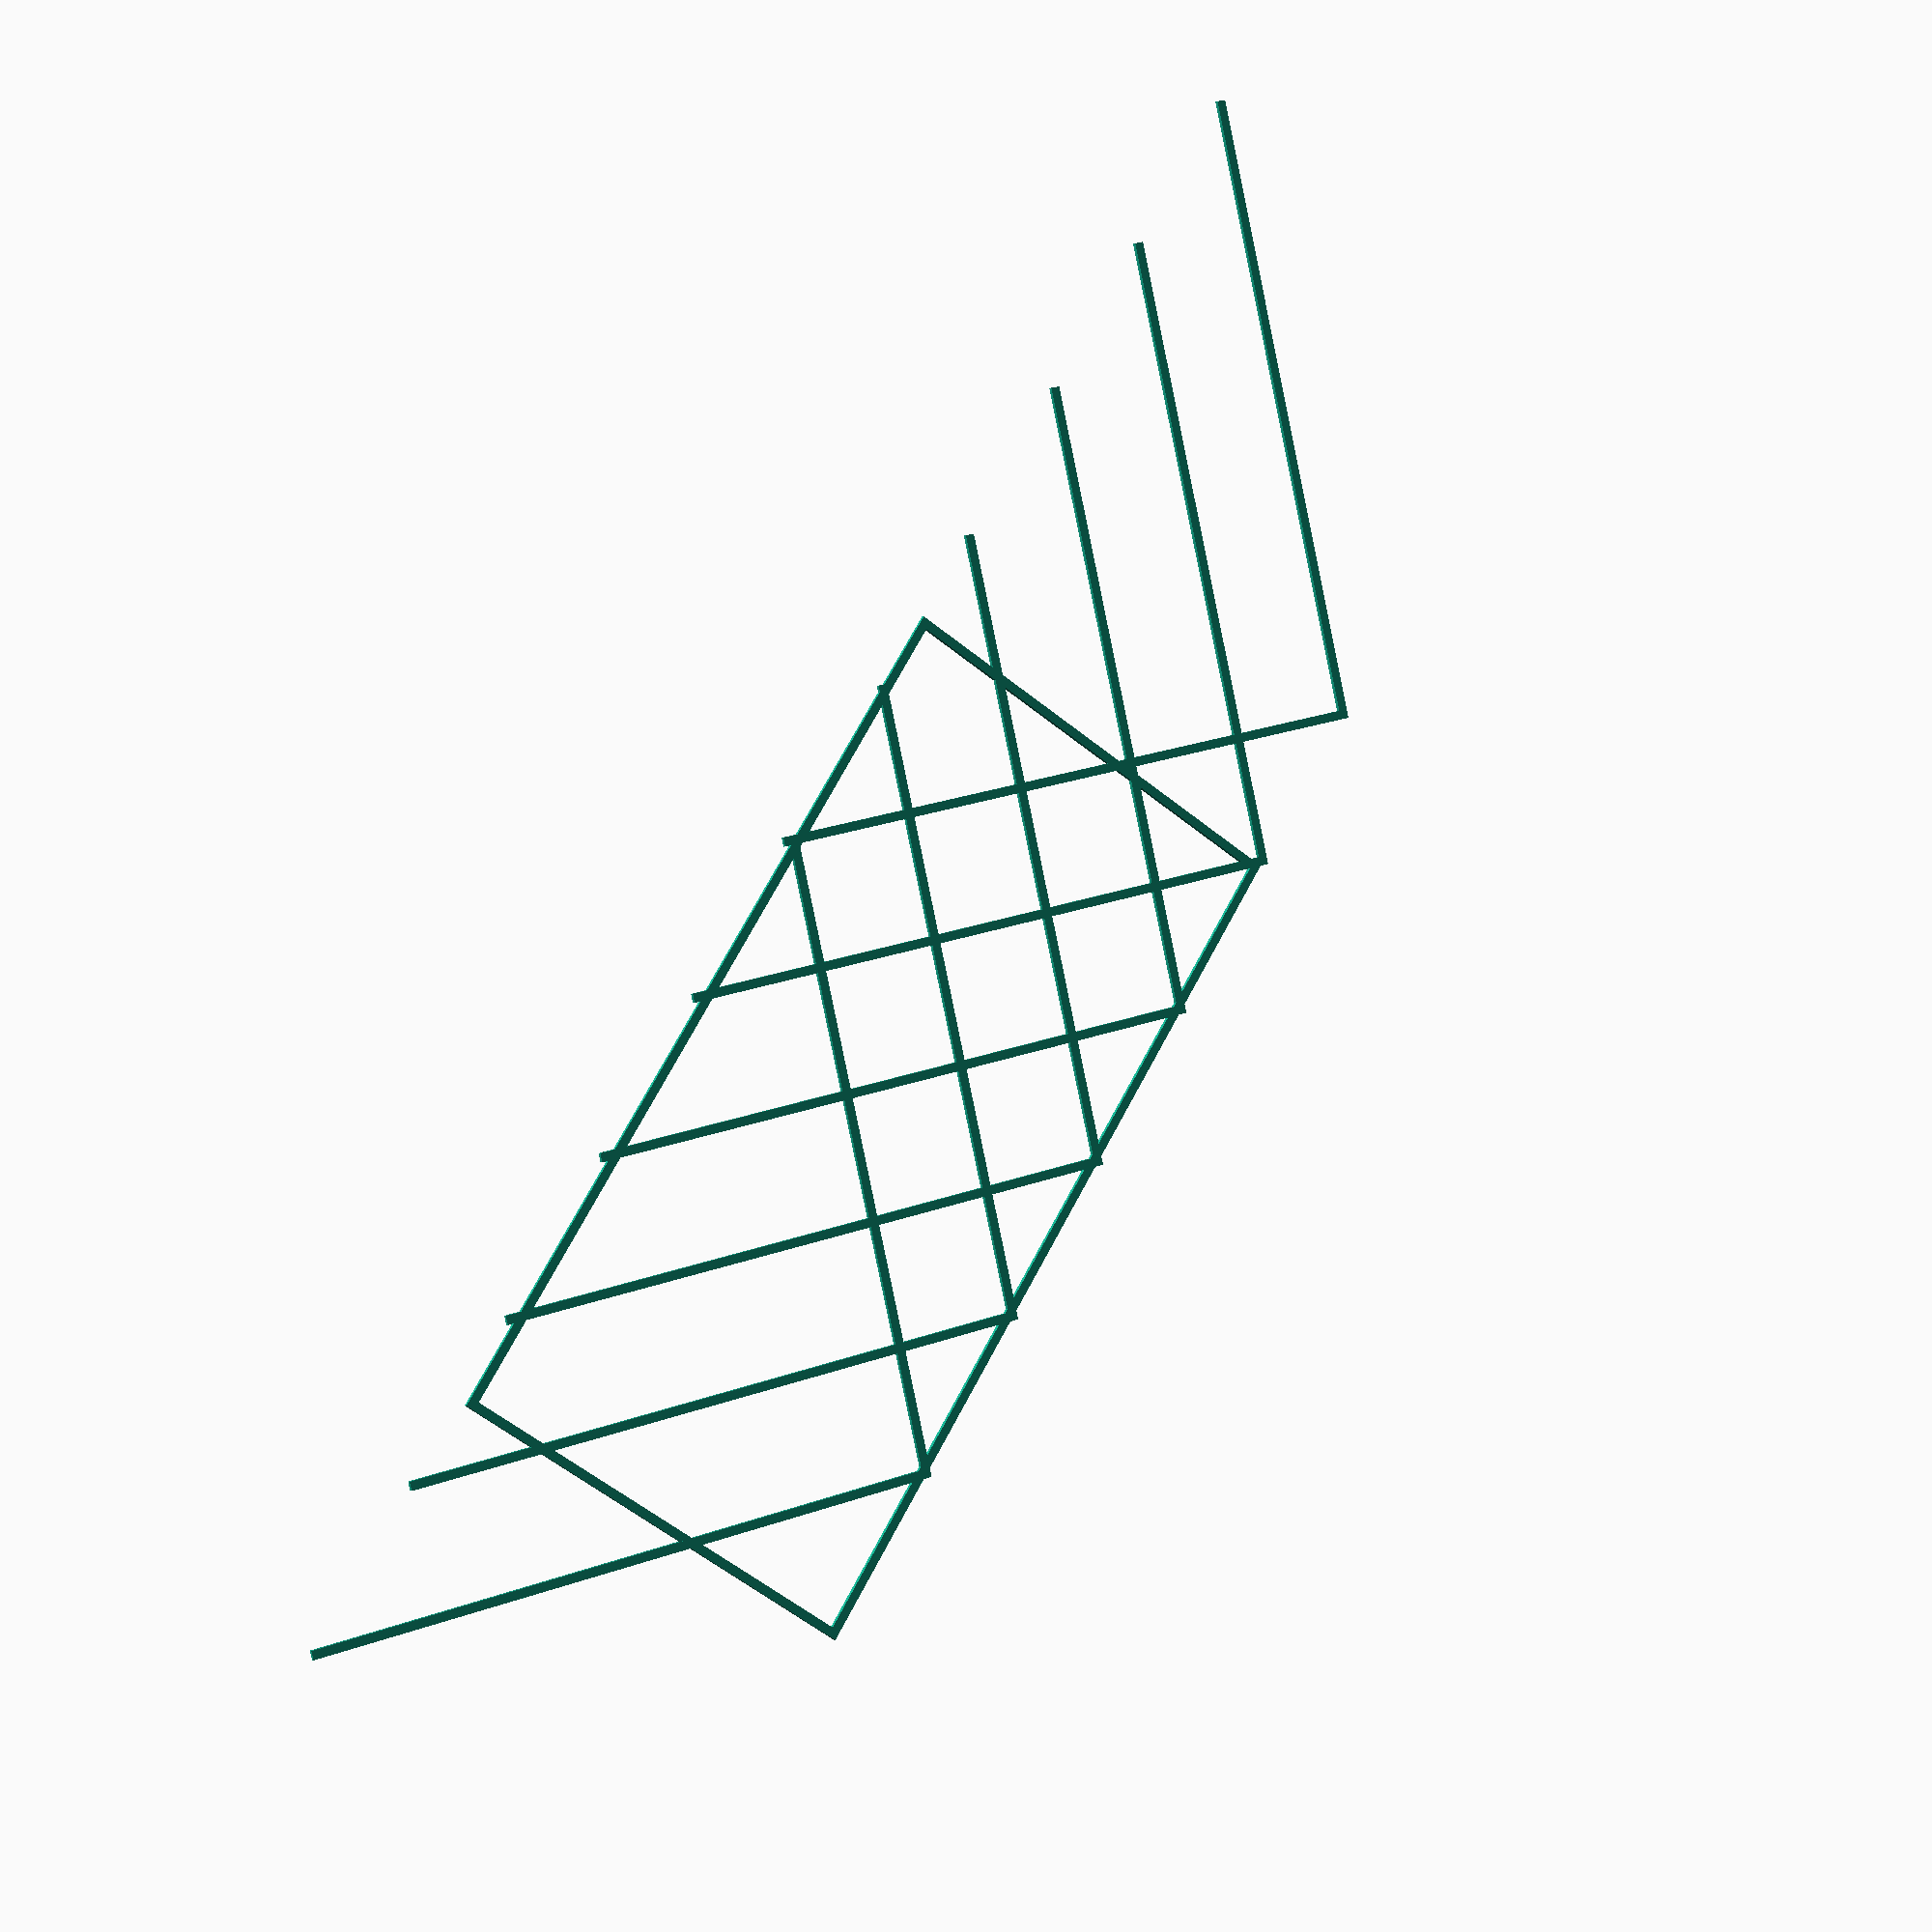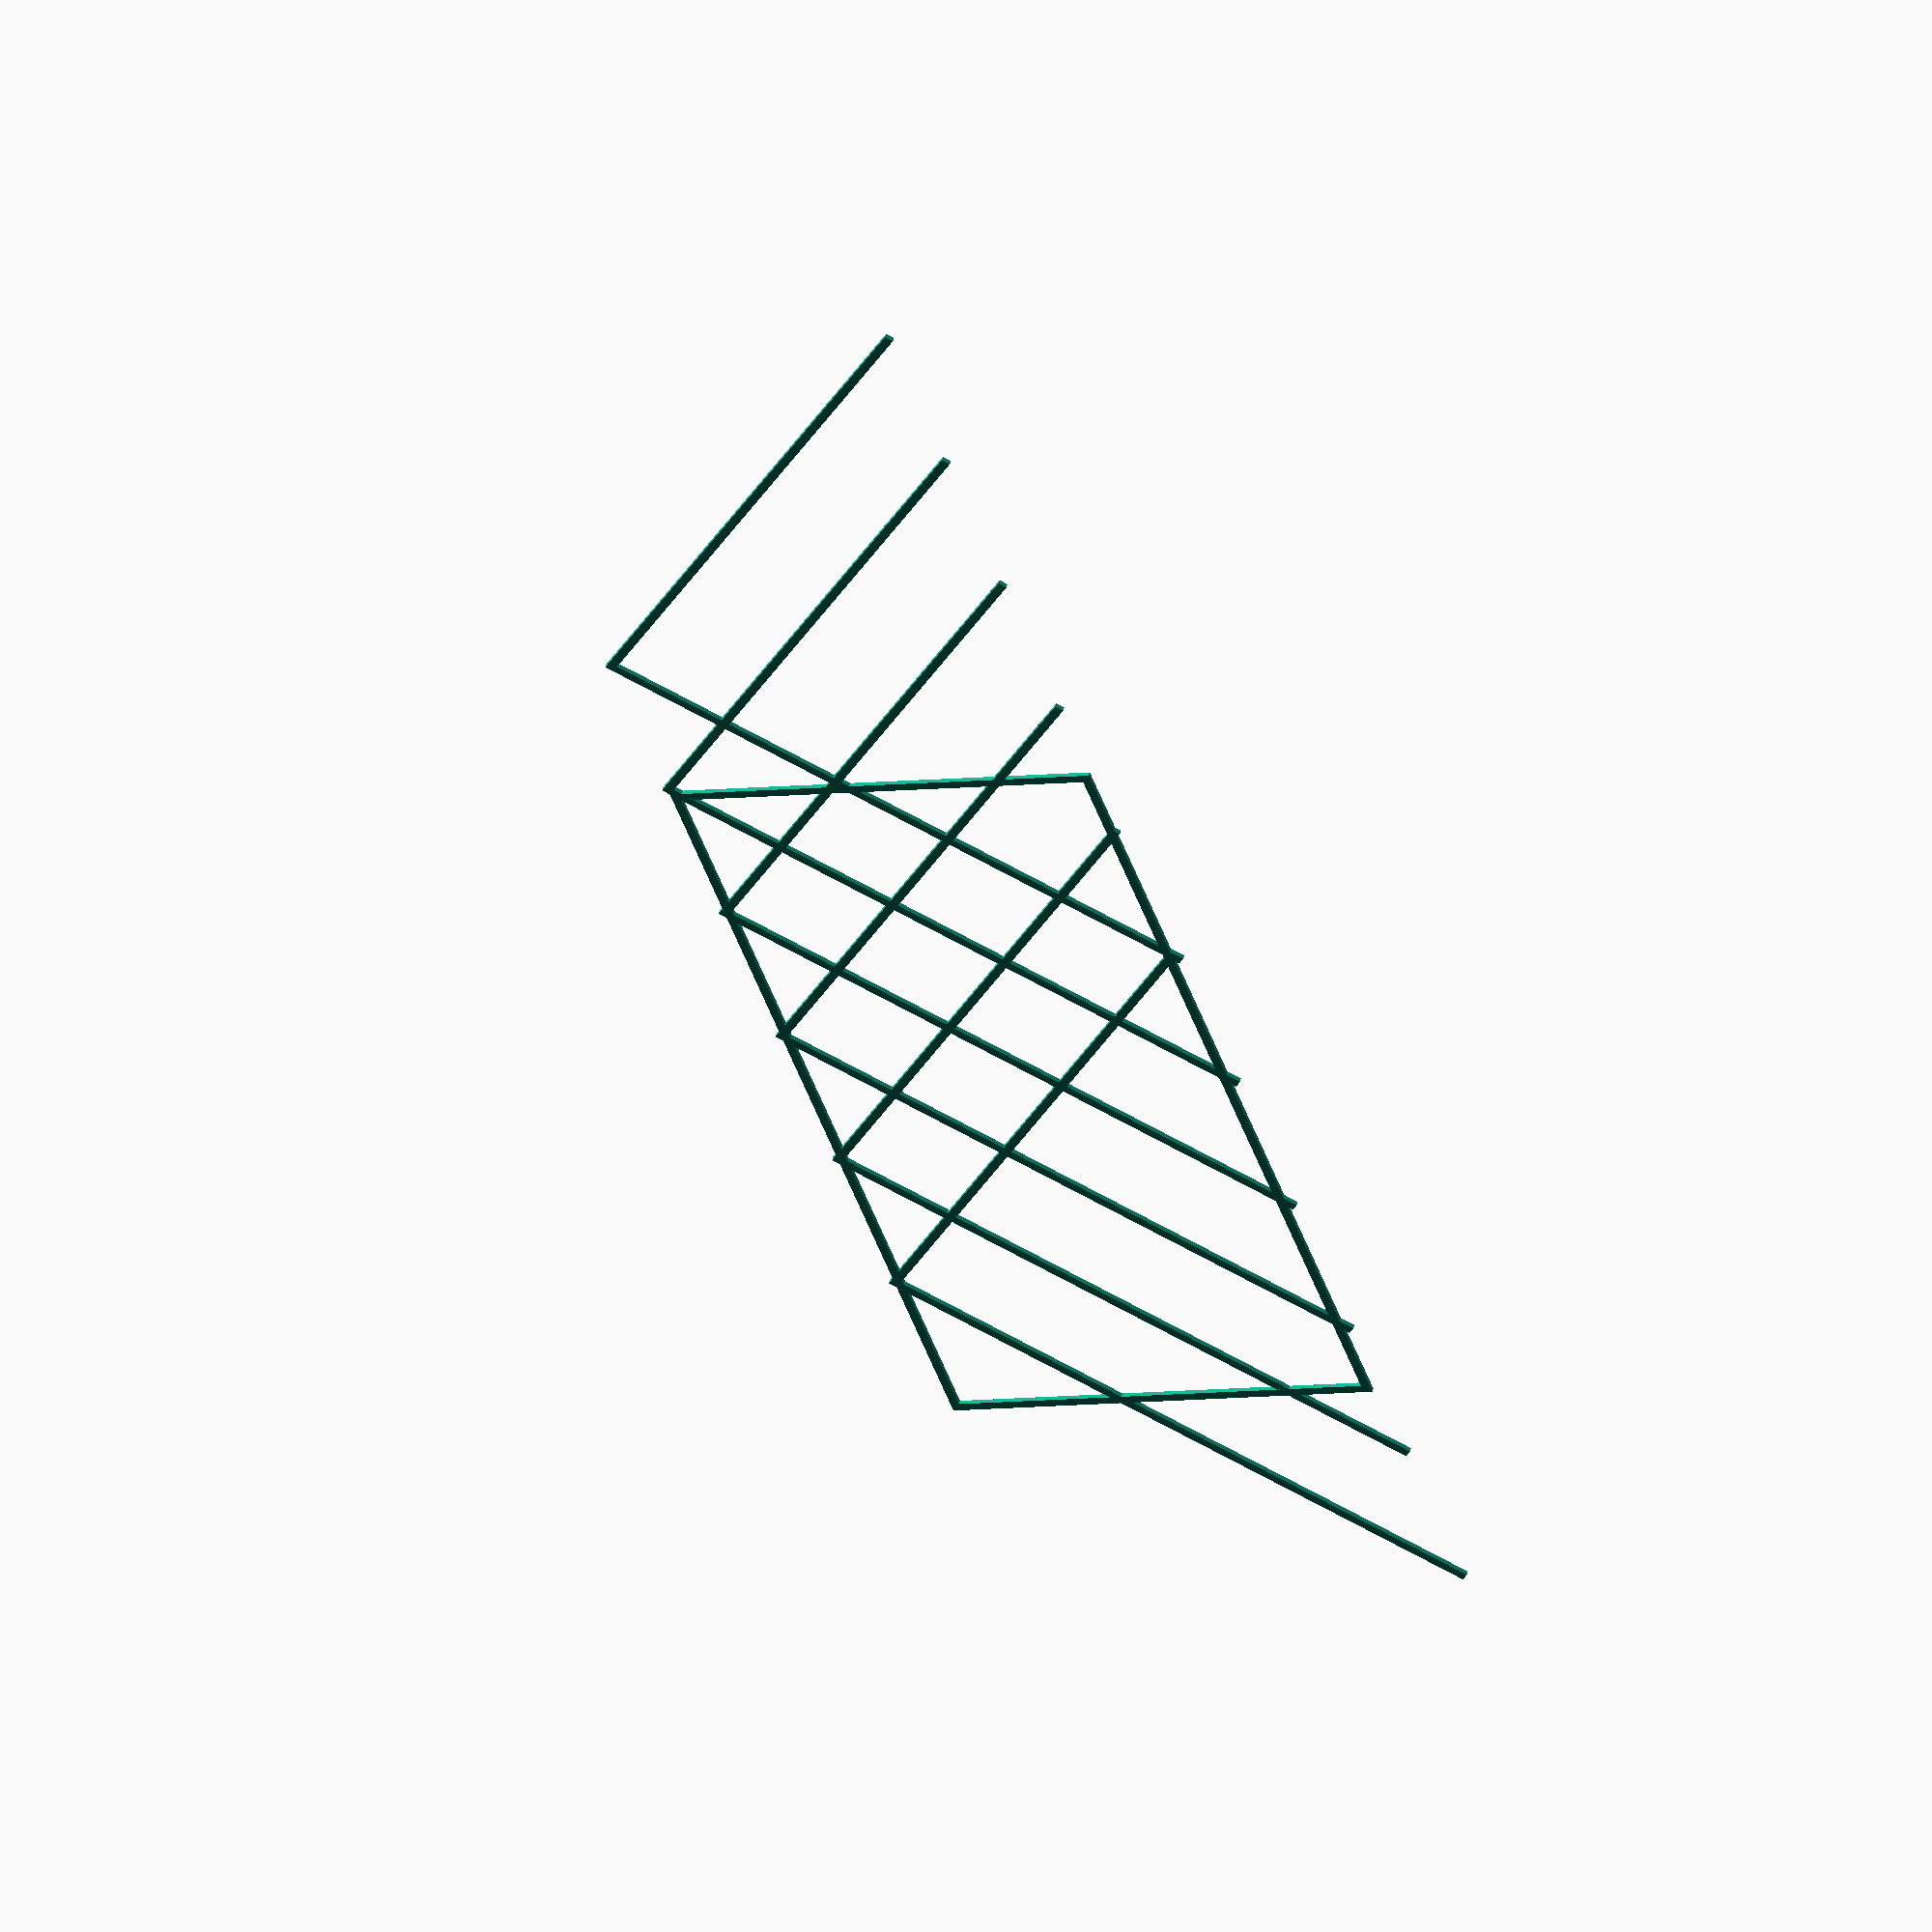
<openscad>
module cube_square(dimensions = [0, 0, 0], density = 40, border = 2) {
  square([dimensions.x, border]);
  translate([0, dimensions.y - border])
    square([dimensions.x, border]);
  square([border, dimensions.y]);
  translate([dimensions.x - border, 0])
    square([border, dimensions.y]);

  length = sqrt(dimensions.x * dimensions.x + (dimensions.x + border) * (dimensions.x + border));
  for(i = [0:density:dimensions.y]) {
    translate([0, i + density])
      rotate([0, 0, 45])
        square([length, border]);
  }
  for(i = [0:density:dimensions.y]) {
    translate([0, i + density])
      rotate([0, 0, -45])
        square([length, border]);
  }

}

cube_square([100, 200, 300]);

</openscad>
<views>
elev=181.4 azim=148.0 roll=26.3 proj=p view=wireframe
elev=130.9 azim=161.3 roll=166.4 proj=o view=wireframe
</views>
